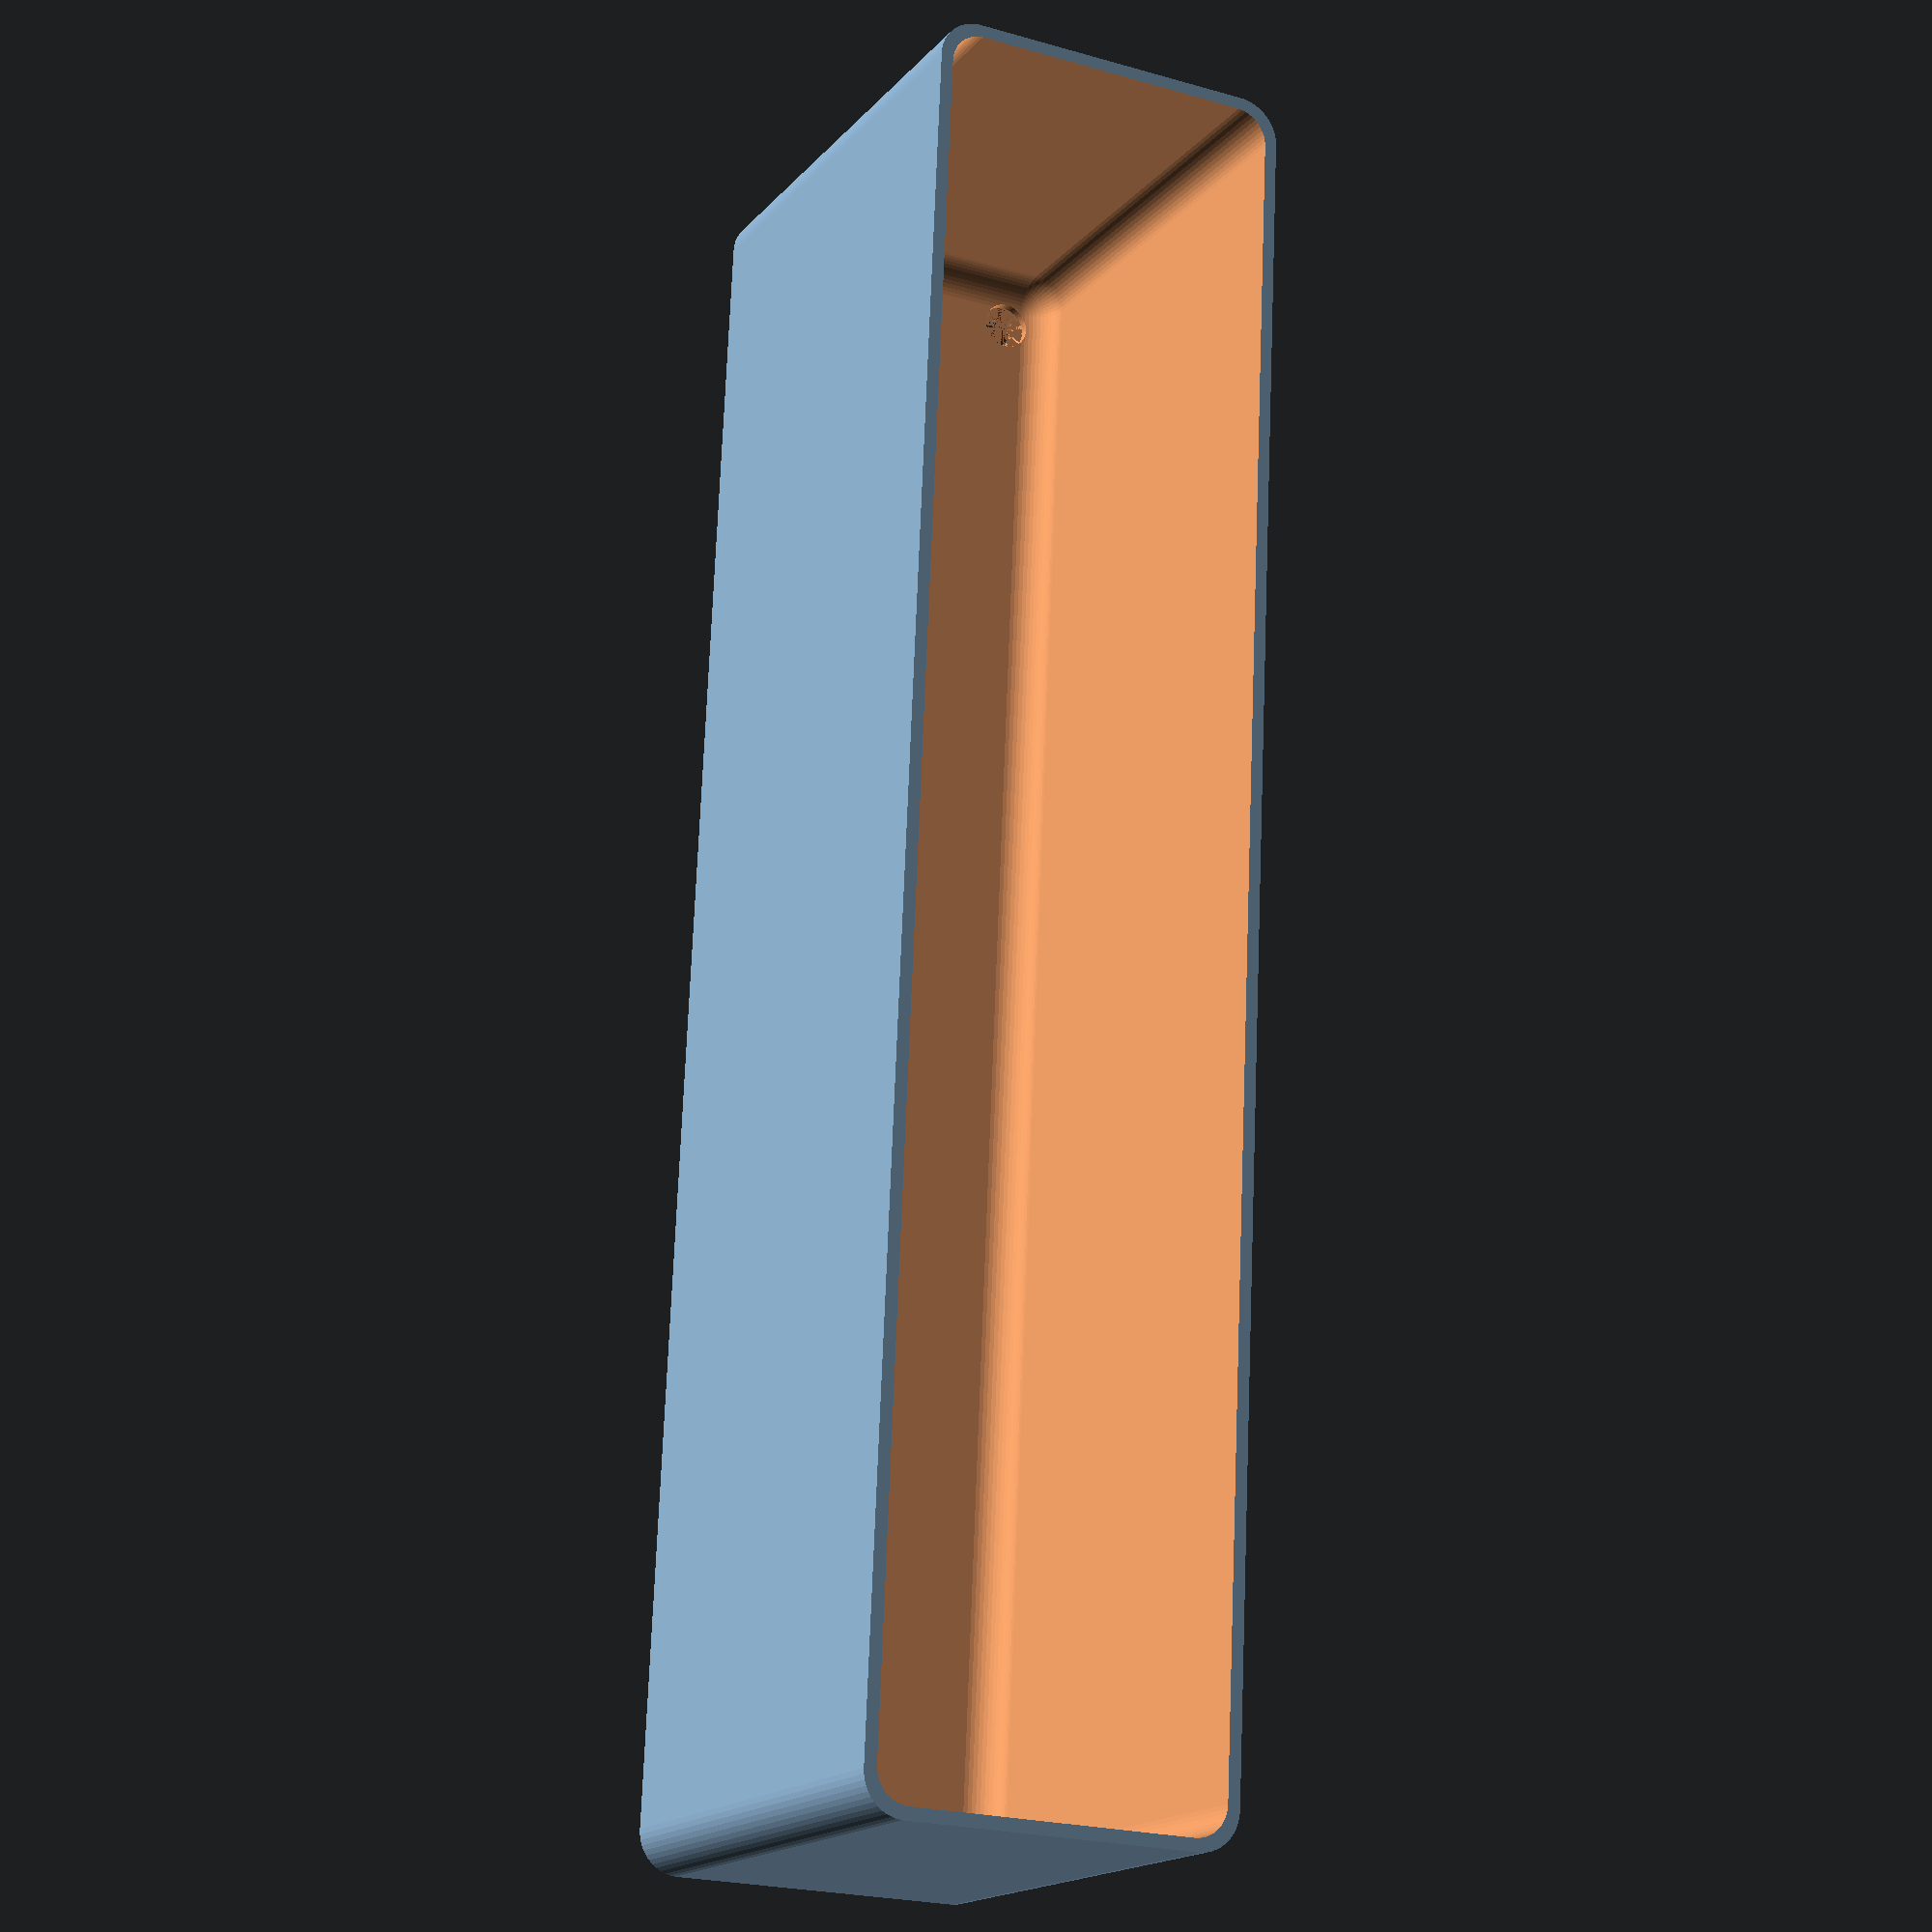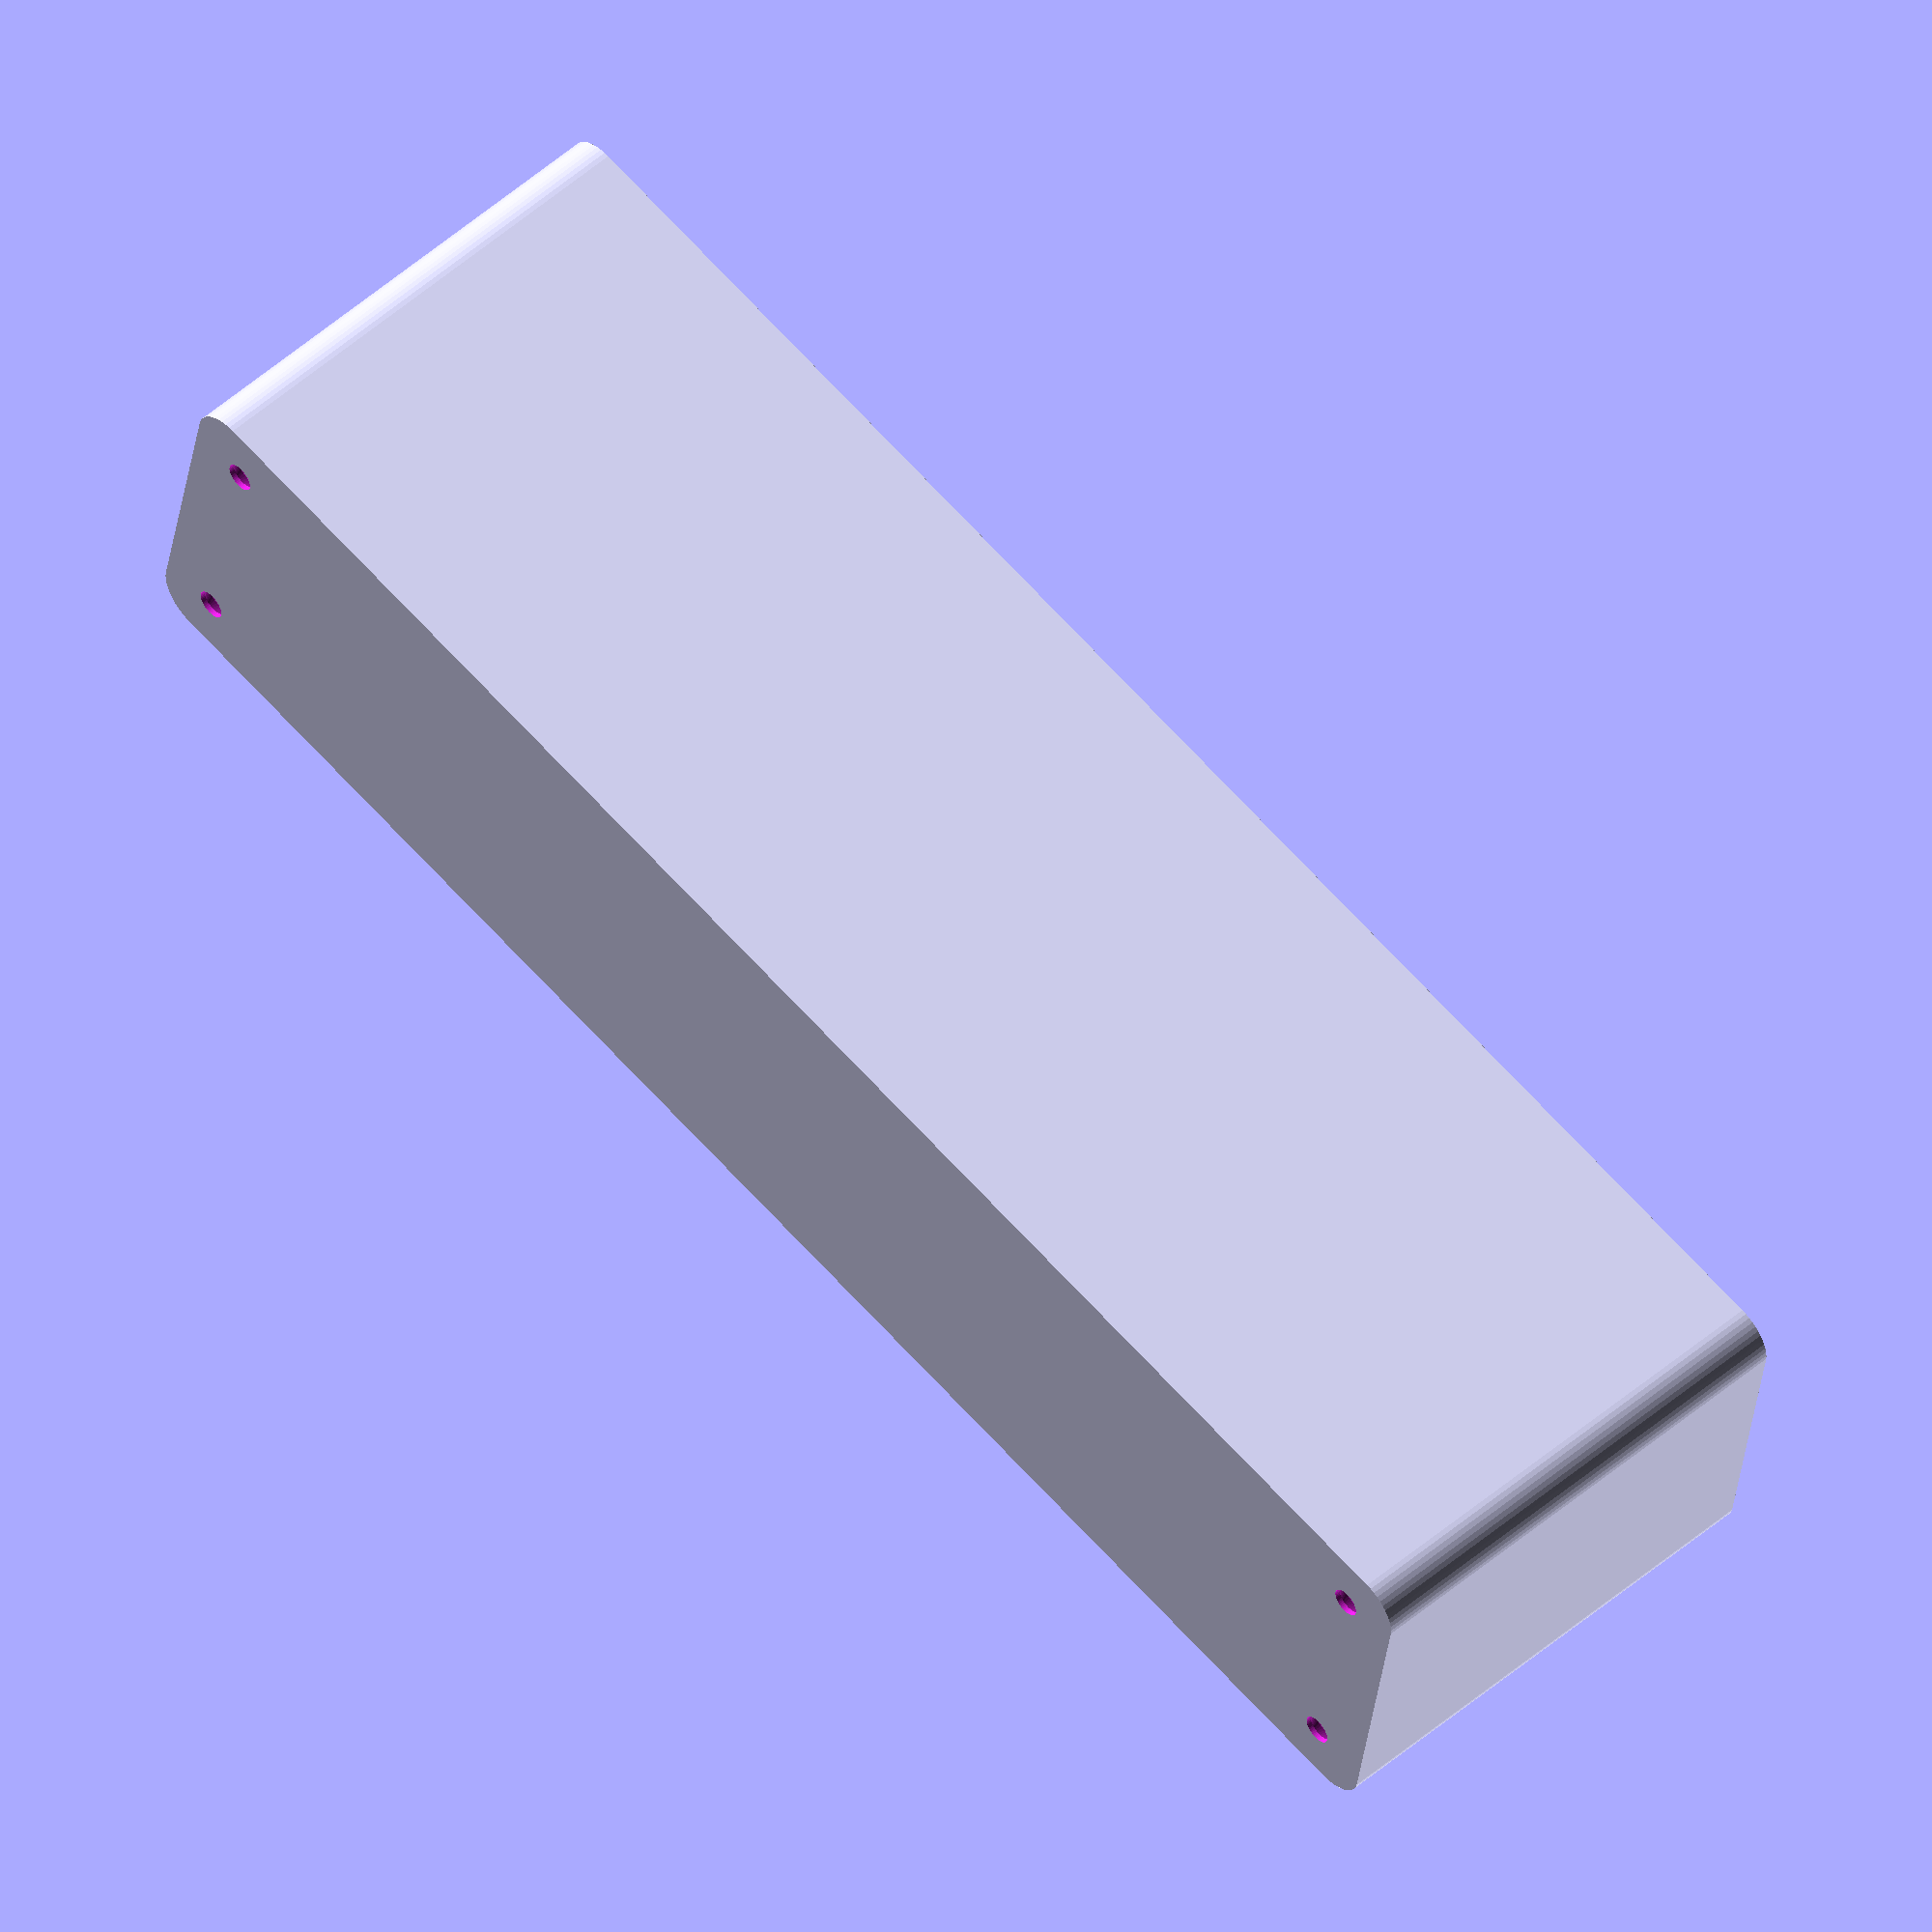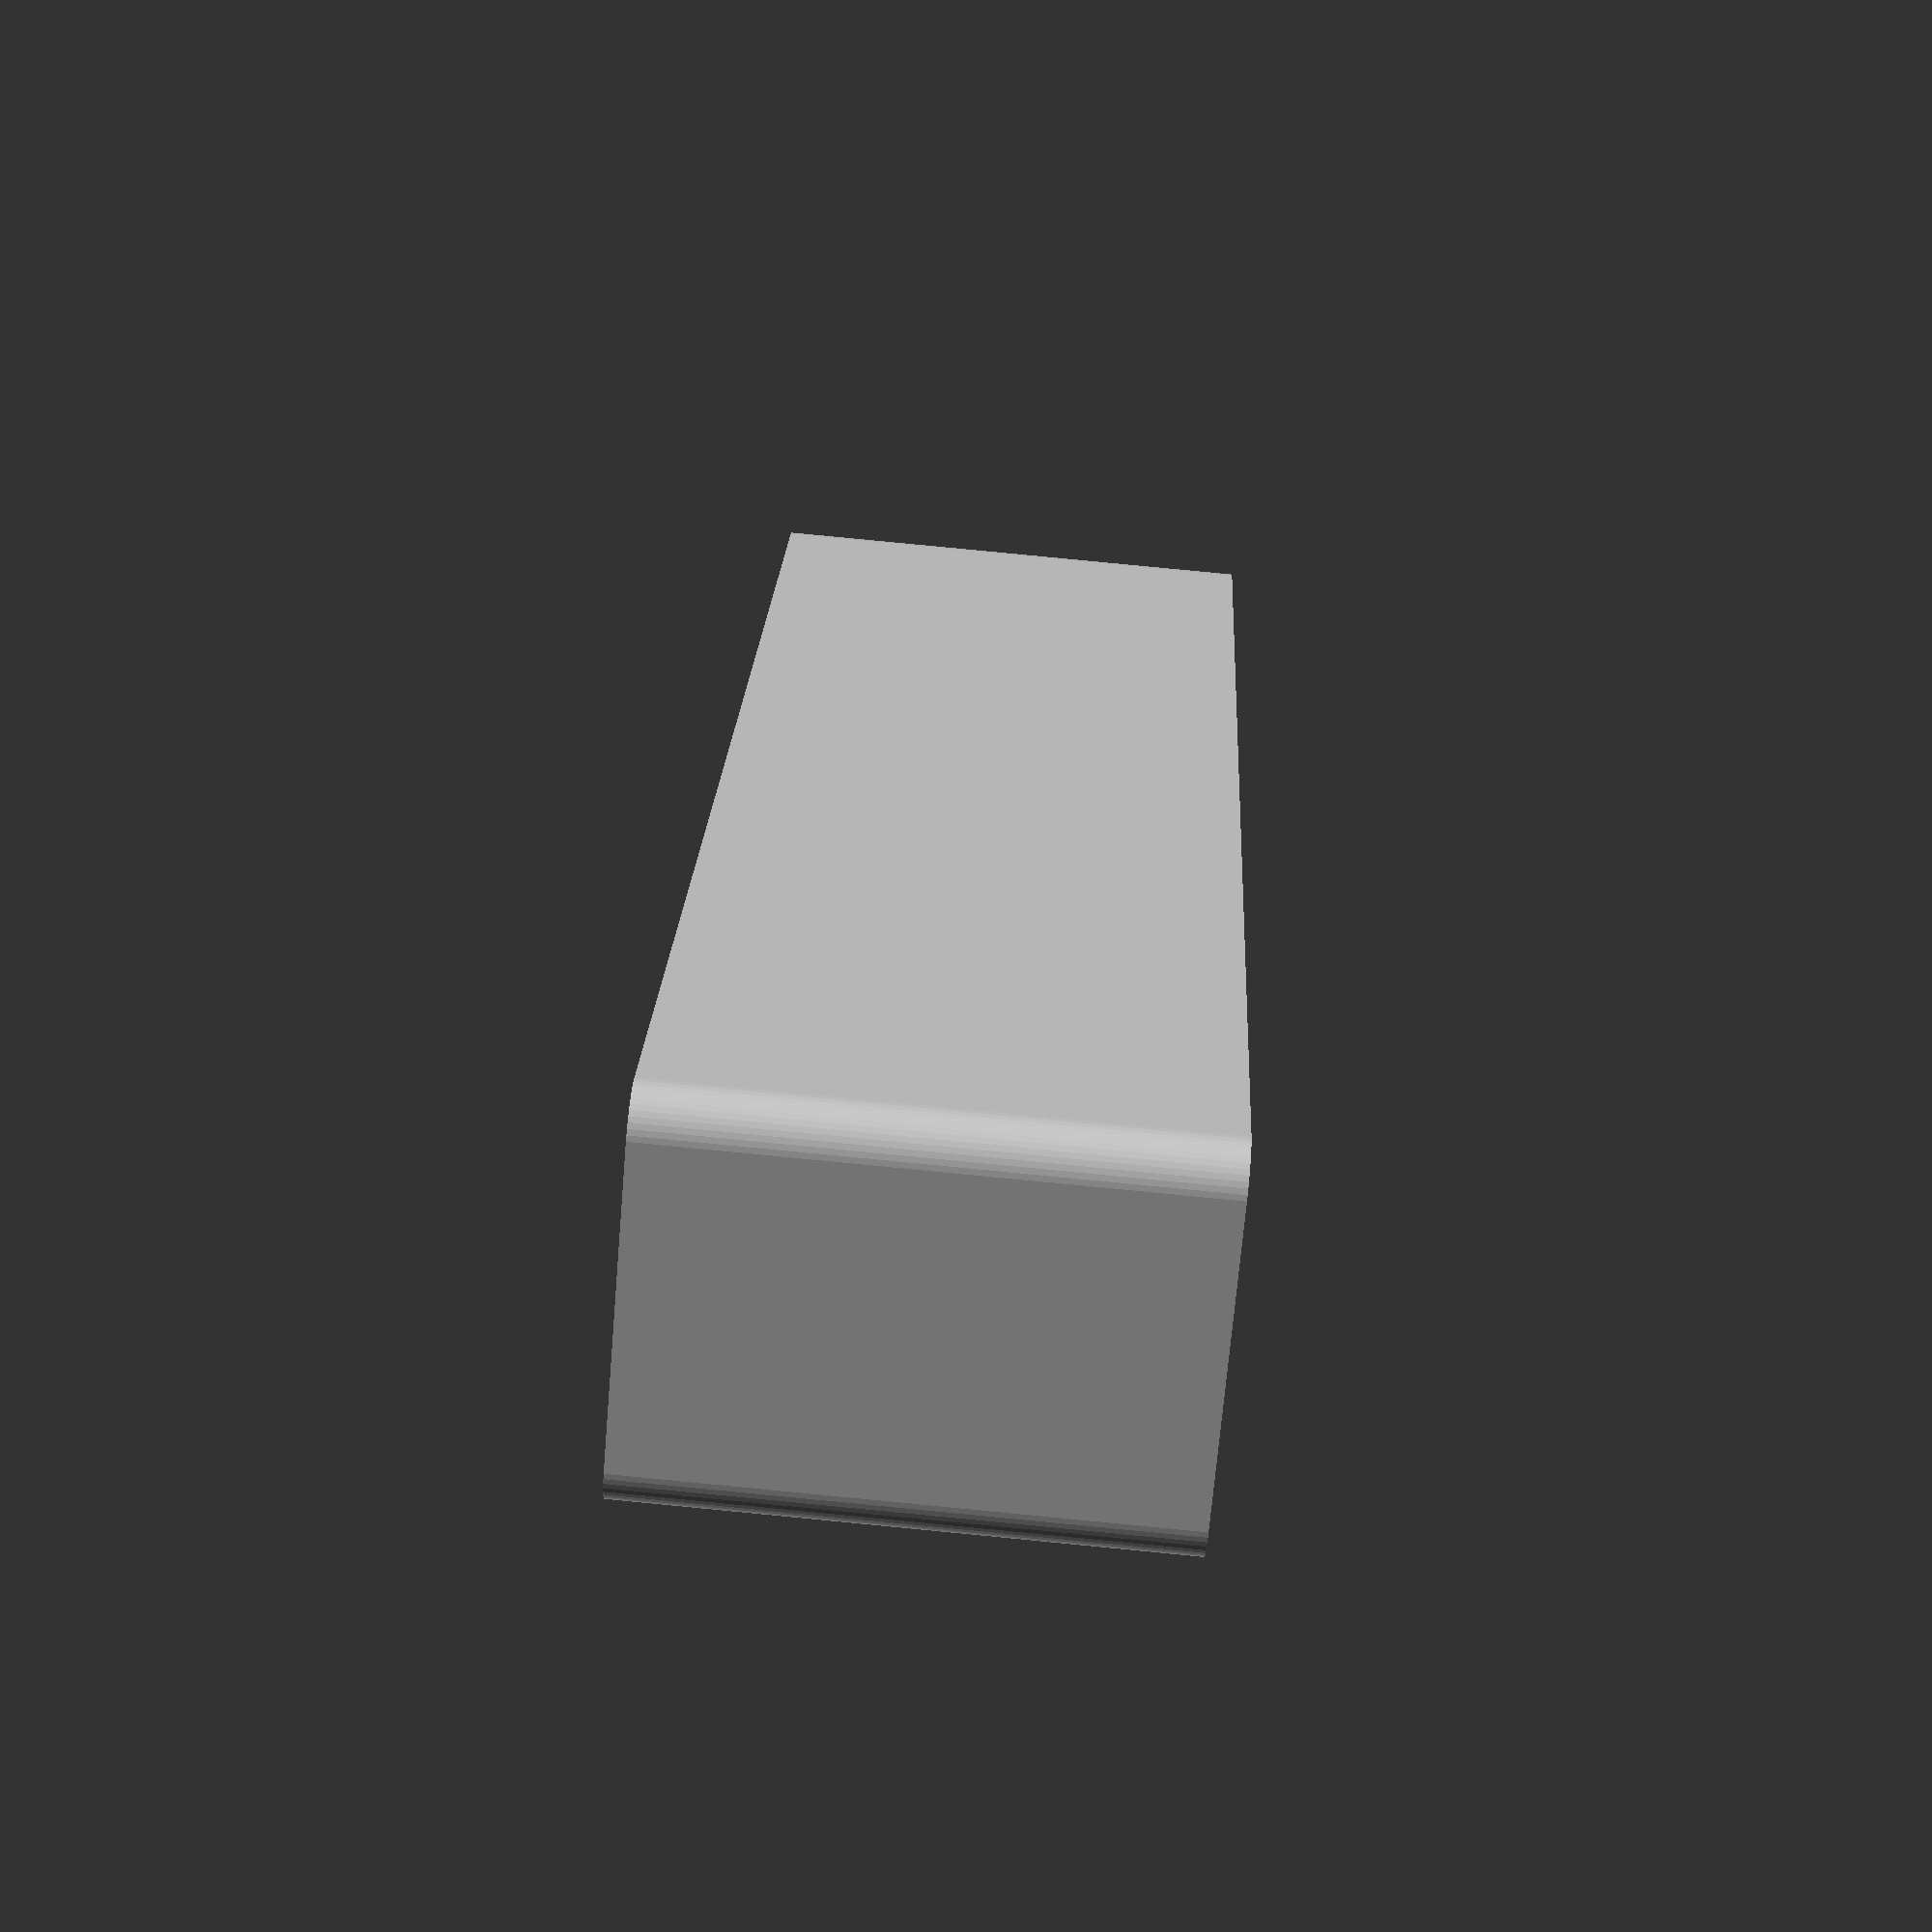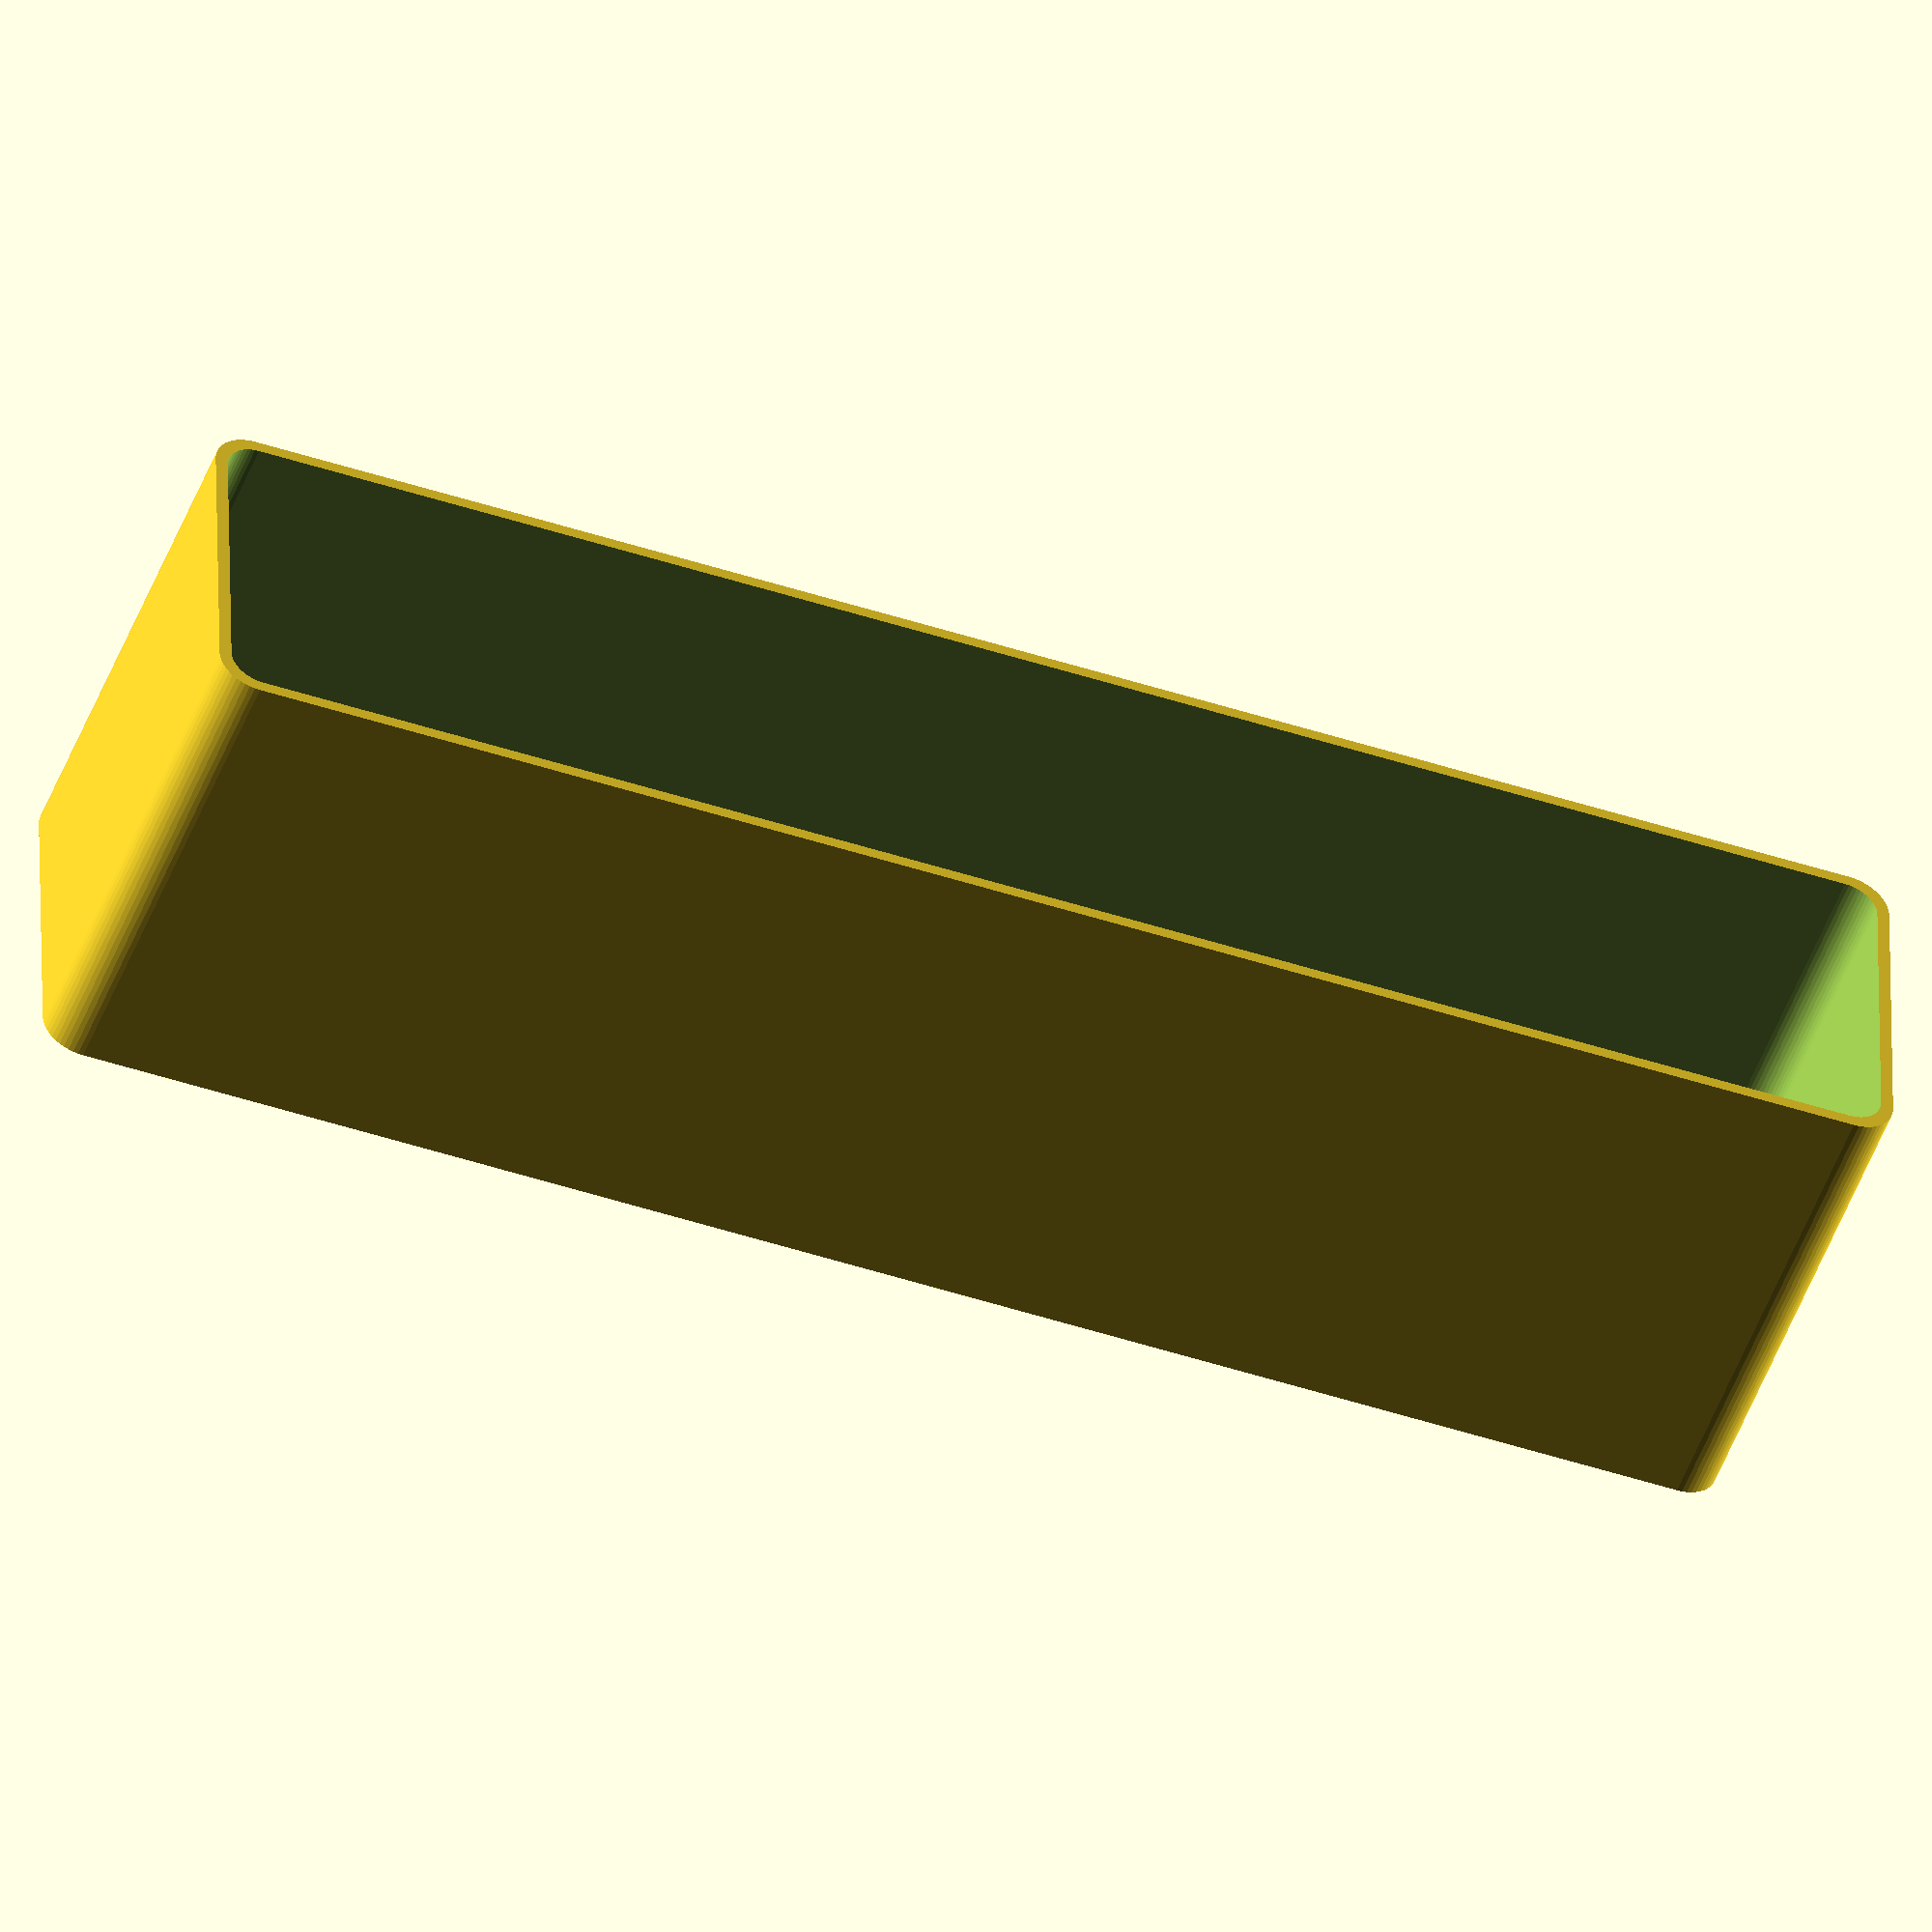
<openscad>
$fn = 50;


difference() {
	union() {
		hull() {
			translate(v = [-17.5000000000, 100.0000000000, 0]) {
				cylinder(h = 60, r = 5);
			}
			translate(v = [17.5000000000, 100.0000000000, 0]) {
				cylinder(h = 60, r = 5);
			}
			translate(v = [-17.5000000000, -100.0000000000, 0]) {
				cylinder(h = 60, r = 5);
			}
			translate(v = [17.5000000000, -100.0000000000, 0]) {
				cylinder(h = 60, r = 5);
			}
		}
	}
	union() {
		translate(v = [-15.0000000000, -97.5000000000, 2]) {
			rotate(a = [0, 0, 0]) {
				difference() {
					union() {
						translate(v = [0, 0, -6.0000000000]) {
							cylinder(h = 6, r = 1.5000000000);
						}
						translate(v = [0, 0, -6.0000000000]) {
							cylinder(h = 6, r = 1.8000000000);
						}
						translate(v = [0, 0, -1.7000000000]) {
							cylinder(h = 1.7000000000, r1 = 1.5000000000, r2 = 2.9000000000);
						}
						cylinder(h = 50, r = 2.9000000000);
						translate(v = [0, 0, -6.0000000000]) {
							cylinder(h = 6, r = 1.5000000000);
						}
					}
					union();
				}
			}
		}
		translate(v = [15.0000000000, -97.5000000000, 2]) {
			rotate(a = [0, 0, 0]) {
				difference() {
					union() {
						translate(v = [0, 0, -6.0000000000]) {
							cylinder(h = 6, r = 1.5000000000);
						}
						translate(v = [0, 0, -6.0000000000]) {
							cylinder(h = 6, r = 1.8000000000);
						}
						translate(v = [0, 0, -1.7000000000]) {
							cylinder(h = 1.7000000000, r1 = 1.5000000000, r2 = 2.9000000000);
						}
						cylinder(h = 50, r = 2.9000000000);
						translate(v = [0, 0, -6.0000000000]) {
							cylinder(h = 6, r = 1.5000000000);
						}
					}
					union();
				}
			}
		}
		translate(v = [-15.0000000000, 97.5000000000, 2]) {
			rotate(a = [0, 0, 0]) {
				difference() {
					union() {
						translate(v = [0, 0, -6.0000000000]) {
							cylinder(h = 6, r = 1.5000000000);
						}
						translate(v = [0, 0, -6.0000000000]) {
							cylinder(h = 6, r = 1.8000000000);
						}
						translate(v = [0, 0, -1.7000000000]) {
							cylinder(h = 1.7000000000, r1 = 1.5000000000, r2 = 2.9000000000);
						}
						cylinder(h = 50, r = 2.9000000000);
						translate(v = [0, 0, -6.0000000000]) {
							cylinder(h = 6, r = 1.5000000000);
						}
					}
					union();
				}
			}
		}
		translate(v = [15.0000000000, 97.5000000000, 2]) {
			rotate(a = [0, 0, 0]) {
				difference() {
					union() {
						translate(v = [0, 0, -6.0000000000]) {
							cylinder(h = 6, r = 1.5000000000);
						}
						translate(v = [0, 0, -6.0000000000]) {
							cylinder(h = 6, r = 1.8000000000);
						}
						translate(v = [0, 0, -1.7000000000]) {
							cylinder(h = 1.7000000000, r1 = 1.5000000000, r2 = 2.9000000000);
						}
						cylinder(h = 50, r = 2.9000000000);
						translate(v = [0, 0, -6.0000000000]) {
							cylinder(h = 6, r = 1.5000000000);
						}
					}
					union();
				}
			}
		}
		translate(v = [0, 0, 3]) {
			hull() {
				union() {
					translate(v = [-17.0000000000, 99.5000000000, 4]) {
						cylinder(h = 72, r = 4);
					}
					translate(v = [-17.0000000000, 99.5000000000, 4]) {
						sphere(r = 4);
					}
					translate(v = [-17.0000000000, 99.5000000000, 76]) {
						sphere(r = 4);
					}
				}
				union() {
					translate(v = [17.0000000000, 99.5000000000, 4]) {
						cylinder(h = 72, r = 4);
					}
					translate(v = [17.0000000000, 99.5000000000, 4]) {
						sphere(r = 4);
					}
					translate(v = [17.0000000000, 99.5000000000, 76]) {
						sphere(r = 4);
					}
				}
				union() {
					translate(v = [-17.0000000000, -99.5000000000, 4]) {
						cylinder(h = 72, r = 4);
					}
					translate(v = [-17.0000000000, -99.5000000000, 4]) {
						sphere(r = 4);
					}
					translate(v = [-17.0000000000, -99.5000000000, 76]) {
						sphere(r = 4);
					}
				}
				union() {
					translate(v = [17.0000000000, -99.5000000000, 4]) {
						cylinder(h = 72, r = 4);
					}
					translate(v = [17.0000000000, -99.5000000000, 4]) {
						sphere(r = 4);
					}
					translate(v = [17.0000000000, -99.5000000000, 76]) {
						sphere(r = 4);
					}
				}
			}
		}
	}
}
</openscad>
<views>
elev=196.8 azim=182.5 roll=206.5 proj=p view=wireframe
elev=307.2 azim=260.4 roll=227.4 proj=o view=wireframe
elev=95.5 azim=334.1 roll=264.5 proj=p view=wireframe
elev=229.8 azim=89.2 roll=200.3 proj=o view=solid
</views>
